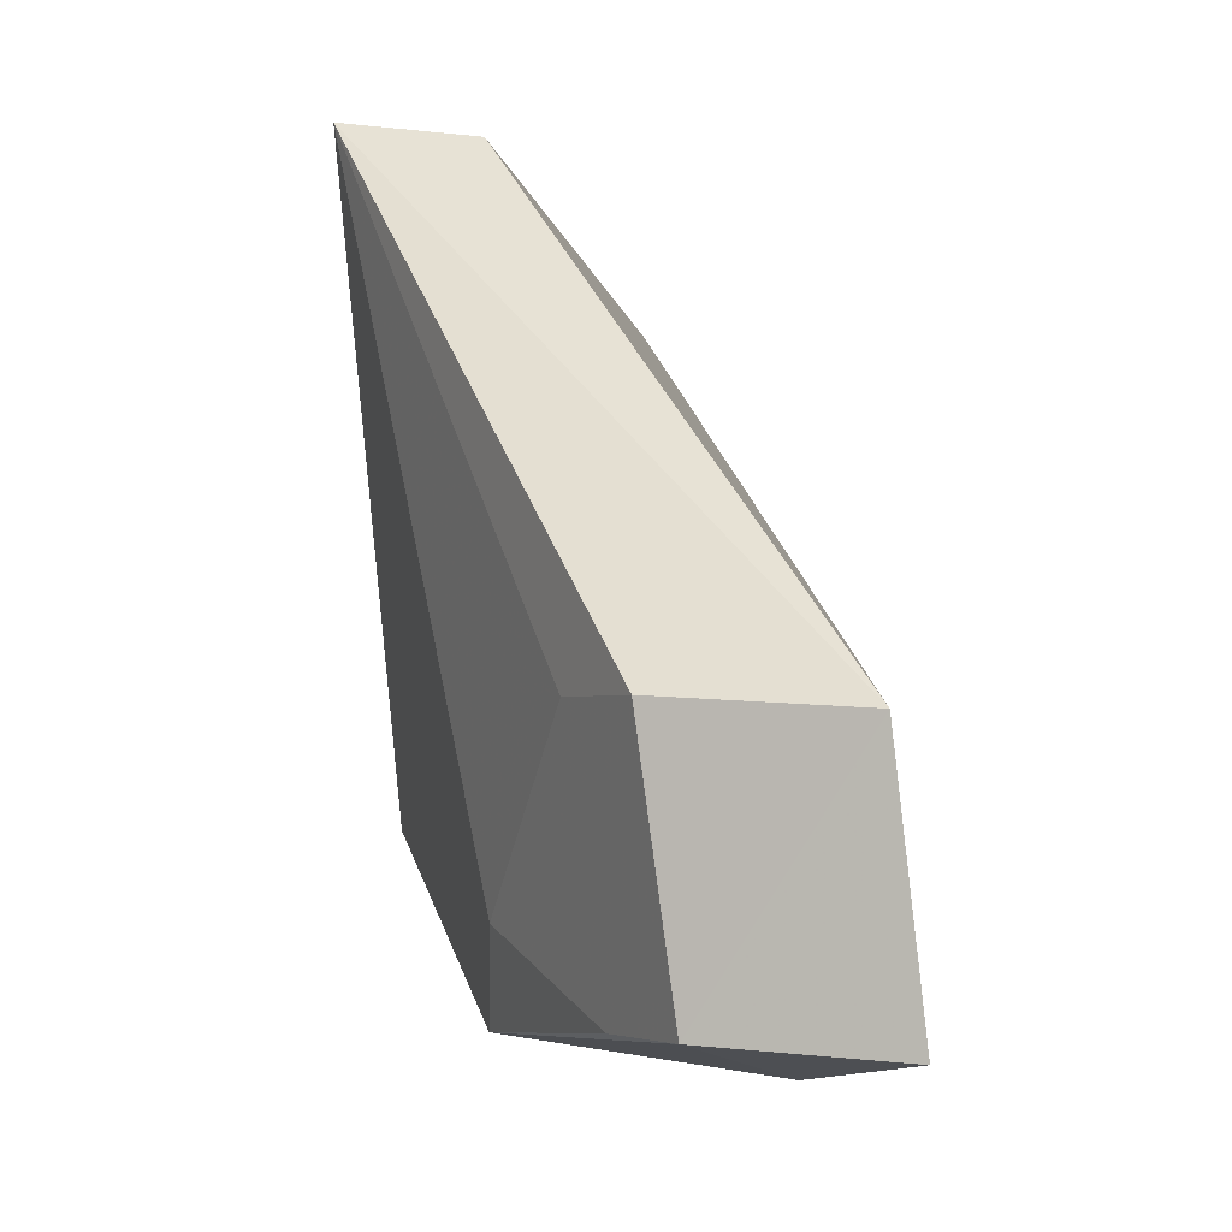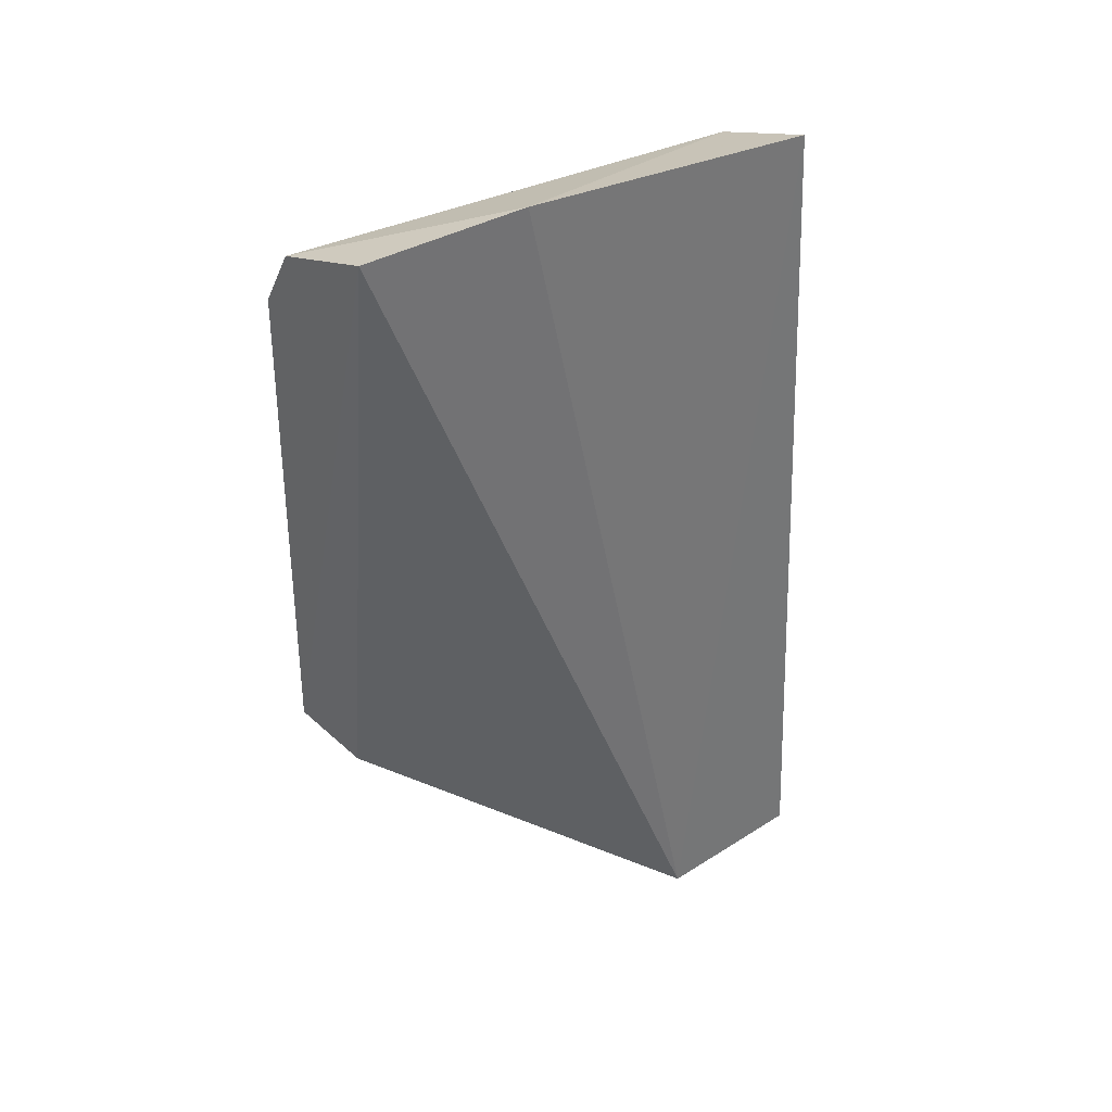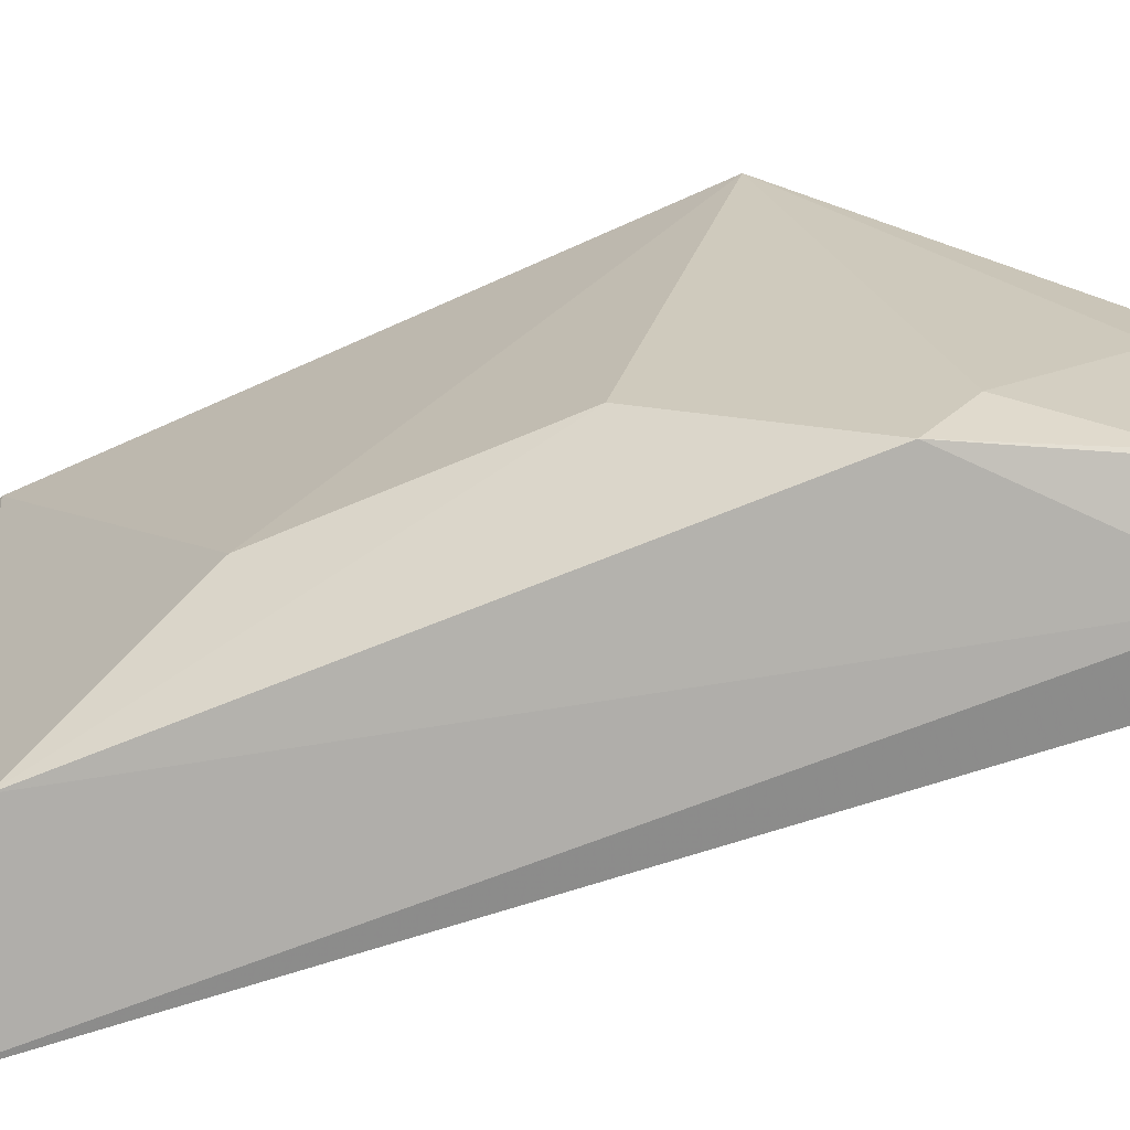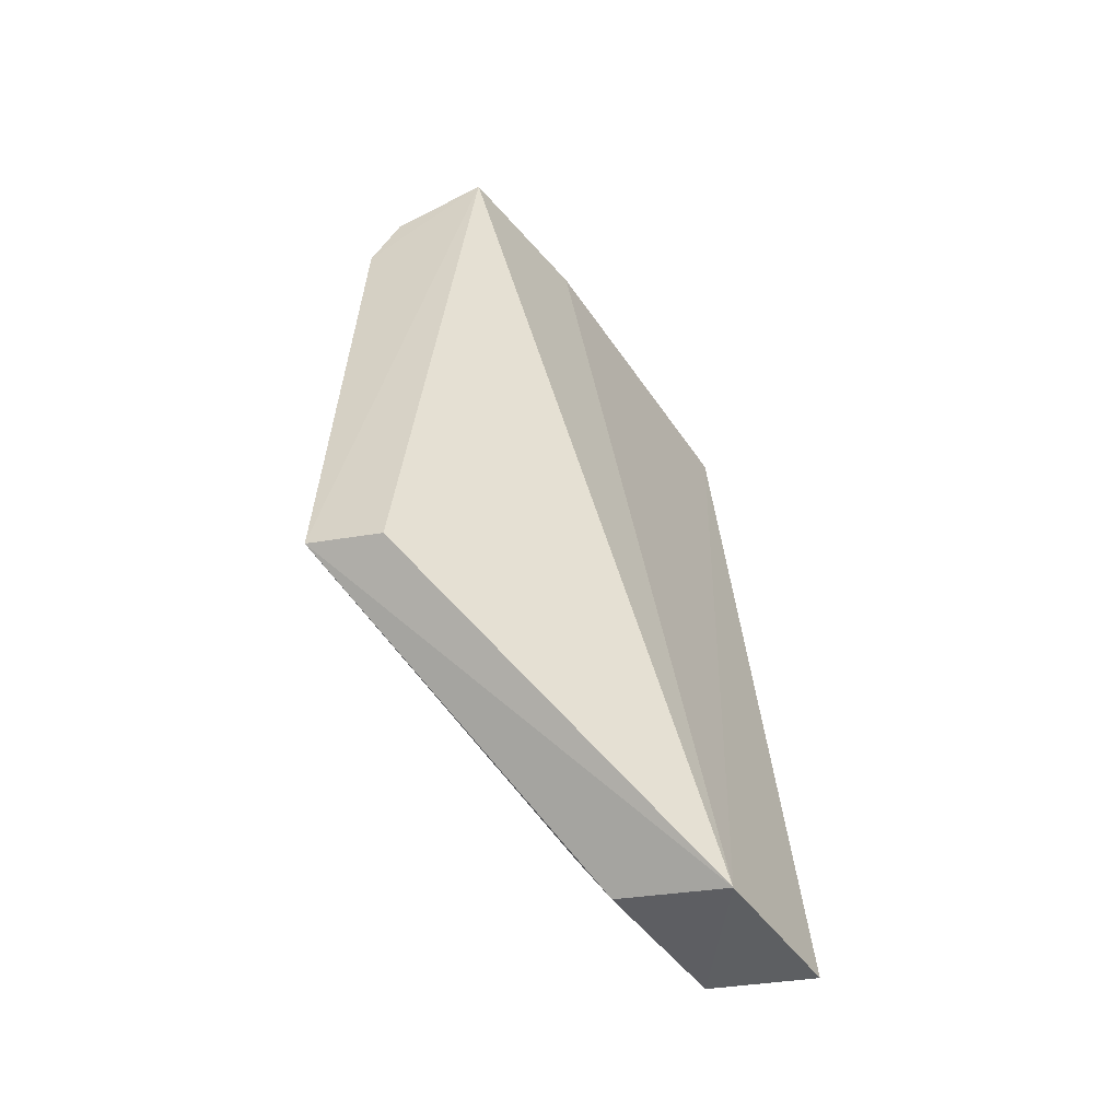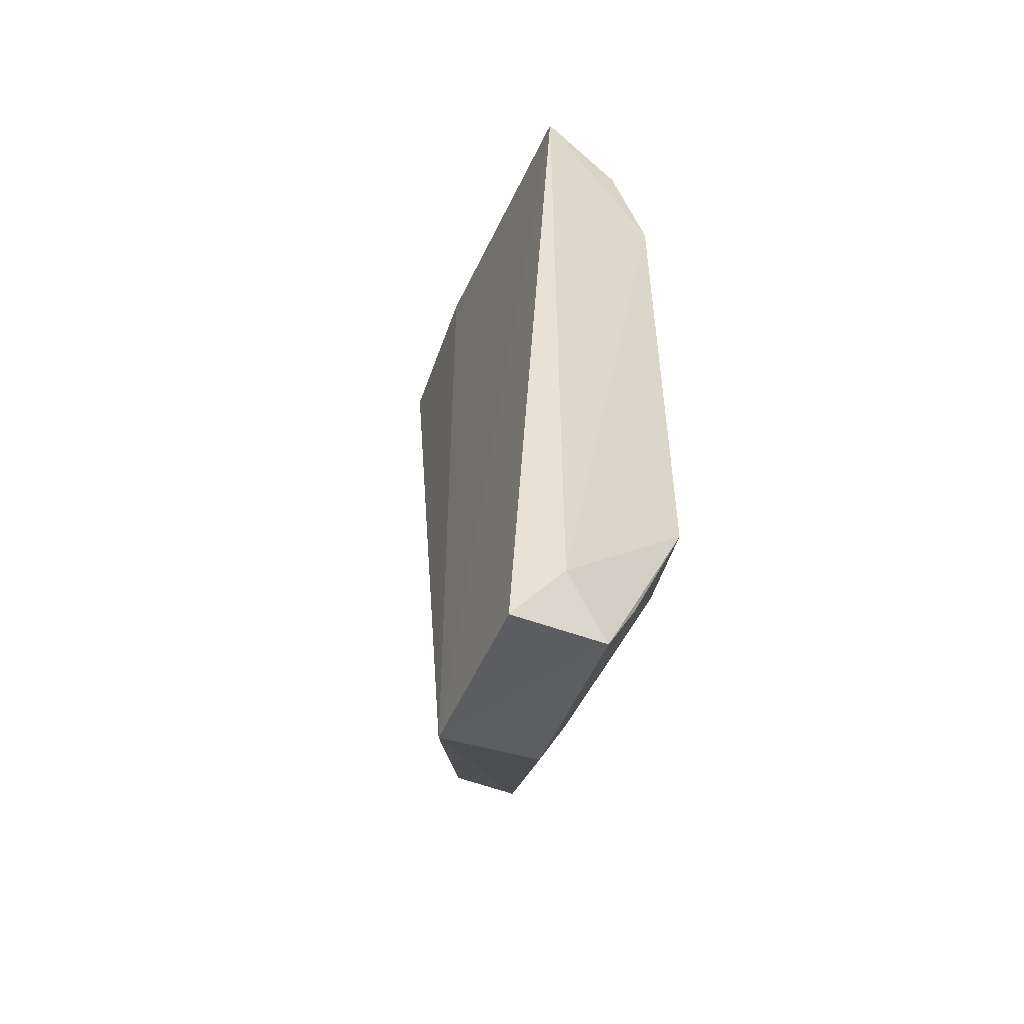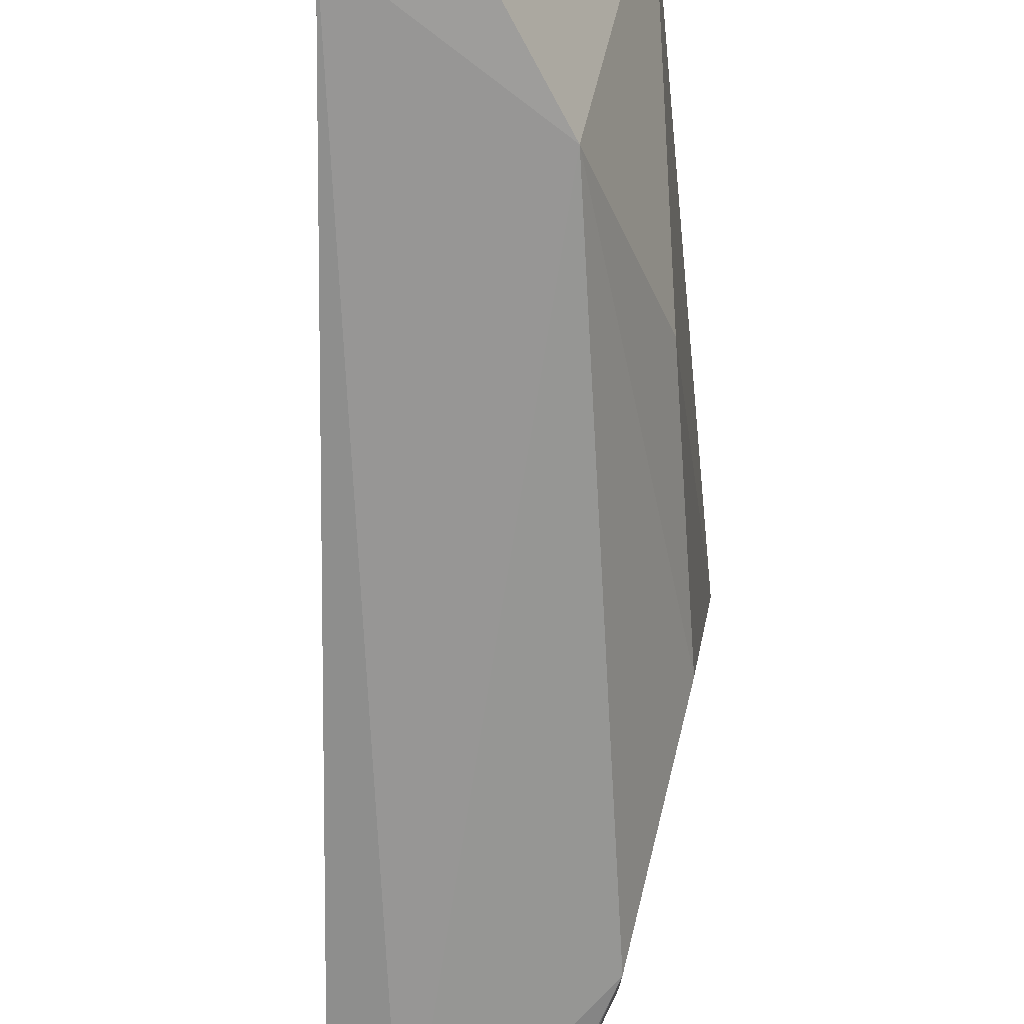
<metadata>
{"format":"obj","ext":"obj","renderer":"f3d","projection":"perspective","resolution":1024,"background":"white","views":[{"elev":-5.1,"azim":0.9,"up":"+Z"},{"elev":40.0,"azim":49.1,"up":"+Y"},{"elev":-73.7,"azim":-68.8,"up":"+Z"},{"elev":-54.5,"azim":27.3,"up":"+Y"},{"elev":-48.9,"azim":149.3,"up":"+Y"},{"elev":-66.8,"azim":-177.2,"up":"+Z"}]}
</metadata>
<code>
v -0.1796 -0.1452 -0.3722
v -0.1746 -0.1408 -0.4167
v -0.1912 0.1177 -0.4169
v -0.2124 0.1209 -0.2816
v -0.249 -0.03058 -0.3838
v -0.203 0.1239 -0.328
v -0.212 -0.1365 -0.3699
v -0.2331 -0.07585 -0.414
v -0.2477 0.09394 -0.2925
v -0.206 -0.1334 -0.4143
v -0.2574 -0.06296 -0.2791
v -0.2316 0.082 -0.4137
v -0.1903 -0.1187 -0.4193
v -0.2192 0.1085 -0.4139
v -0.2325 -0.08817 -0.3986
v -0.2345 -0.06852 -0.2826
v -0.2498 0.09474 -0.2777
v -0.2407 0.1119 -0.2787
v -0.2157 -0.1153 -0.4133
v -0.2217 -0.1185 -0.3689
v -0.2475 0.03672 -0.3836
f 1 2 3
f 6 1 3
f 6 4 1
f 10 2 1
f 10 1 7
f 11 7 1
f 12 8 5
f 13 3 2
f 13 10 8
f 13 2 10
f 13 12 3
f 13 8 12
f 14 6 3
f 14 12 9
f 14 3 12
f 15 11 5
f 15 5 8
f 16 11 1
f 16 1 4
f 16 4 11
f 17 11 4
f 18 4 6
f 18 6 14
f 18 17 4
f 18 14 9
f 18 9 17
f 19 15 8
f 19 8 10
f 19 10 7
f 20 7 11
f 20 11 15
f 20 19 7
f 20 15 19
f 21 5 11
f 21 11 17
f 21 12 5
f 21 17 9
f 21 9 12

</code>
